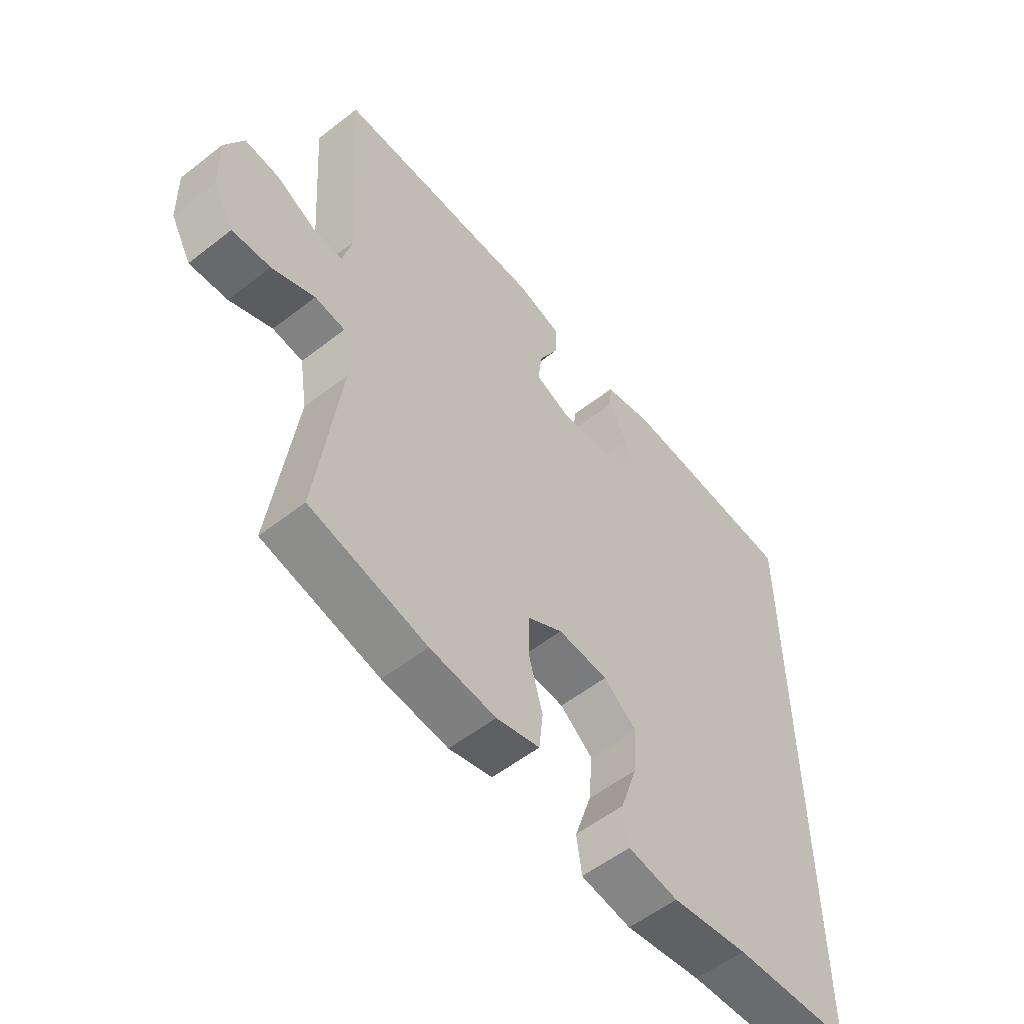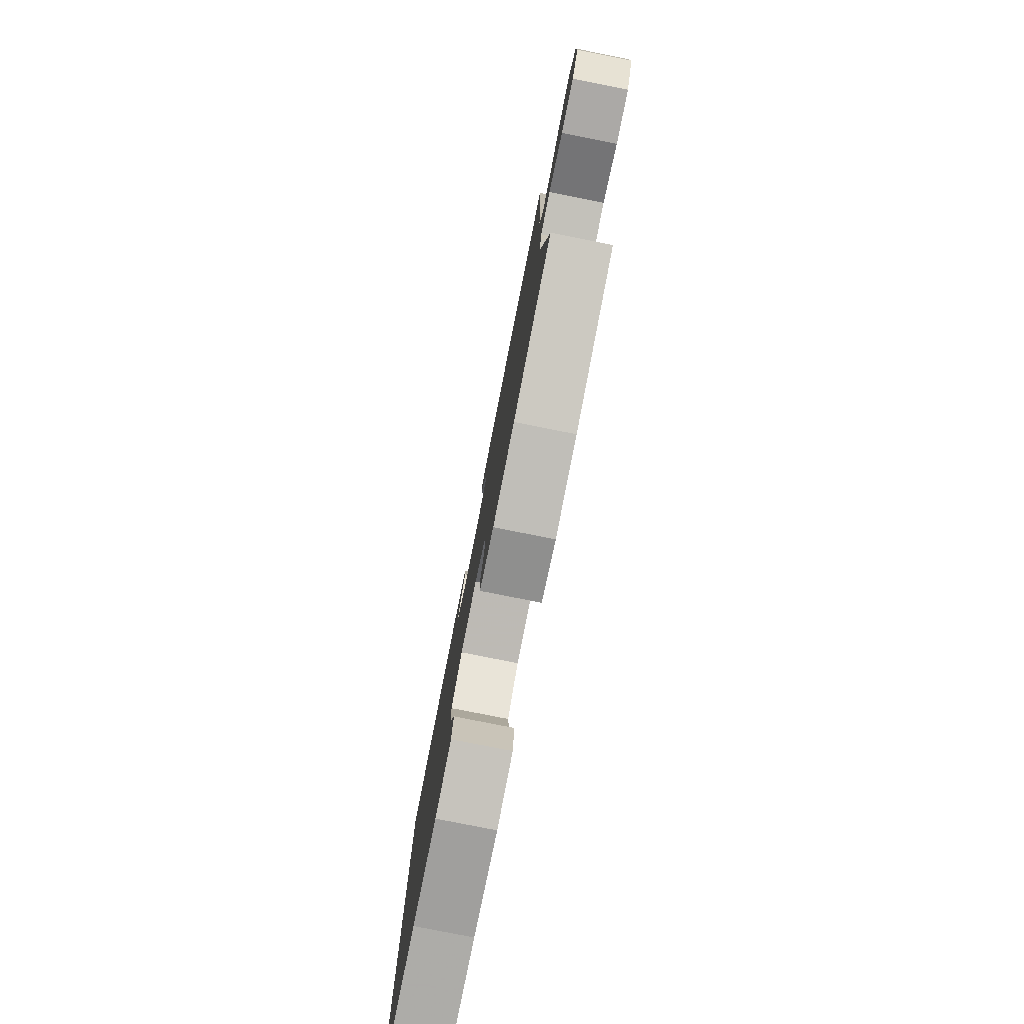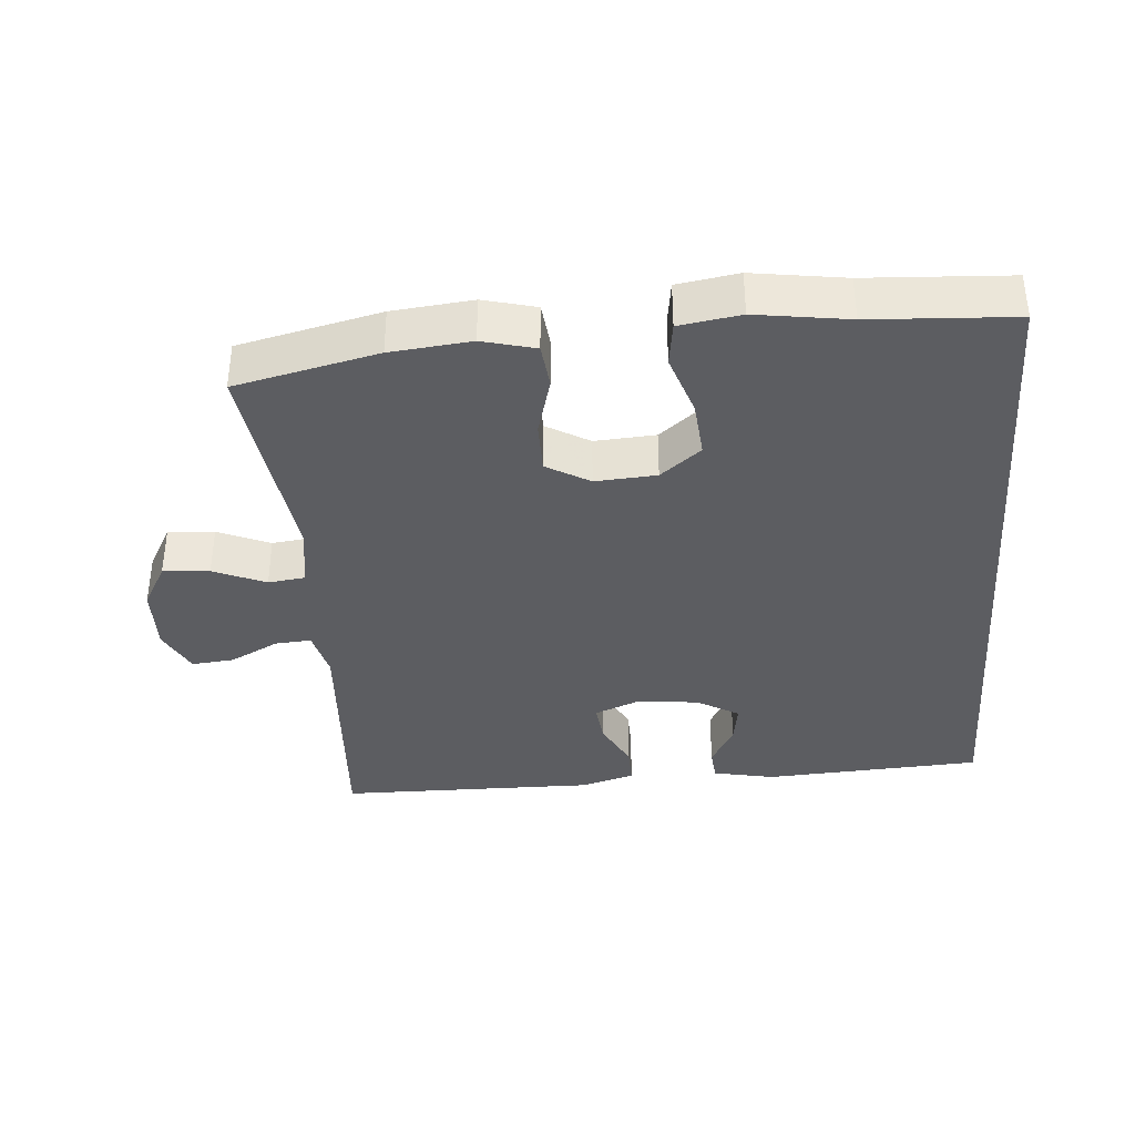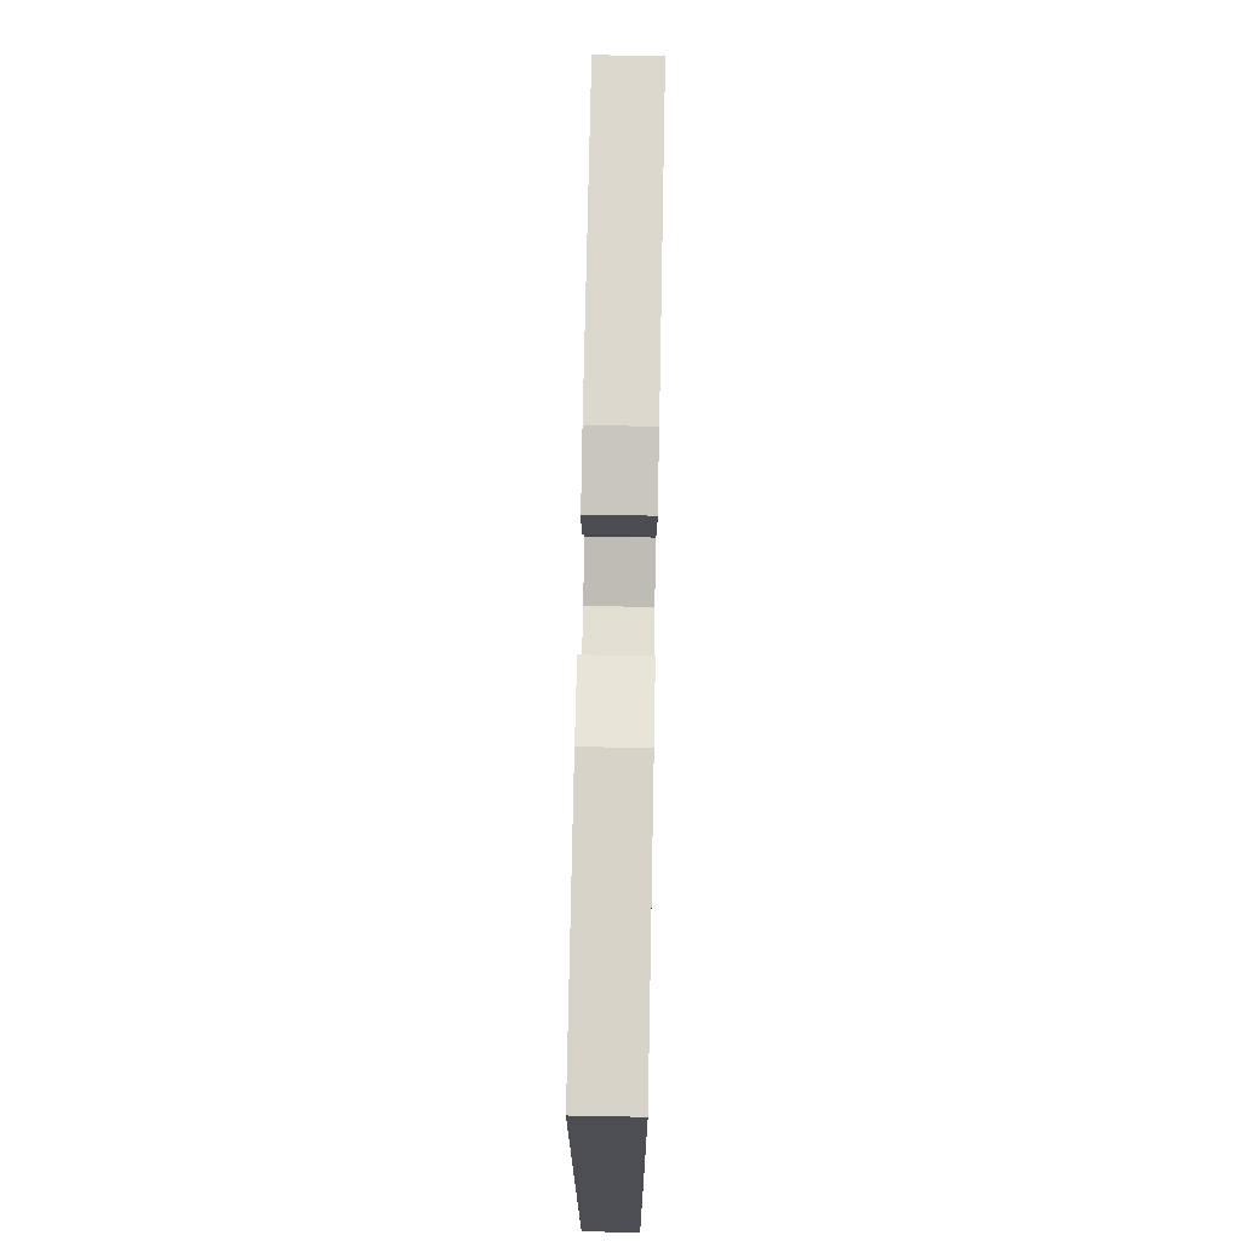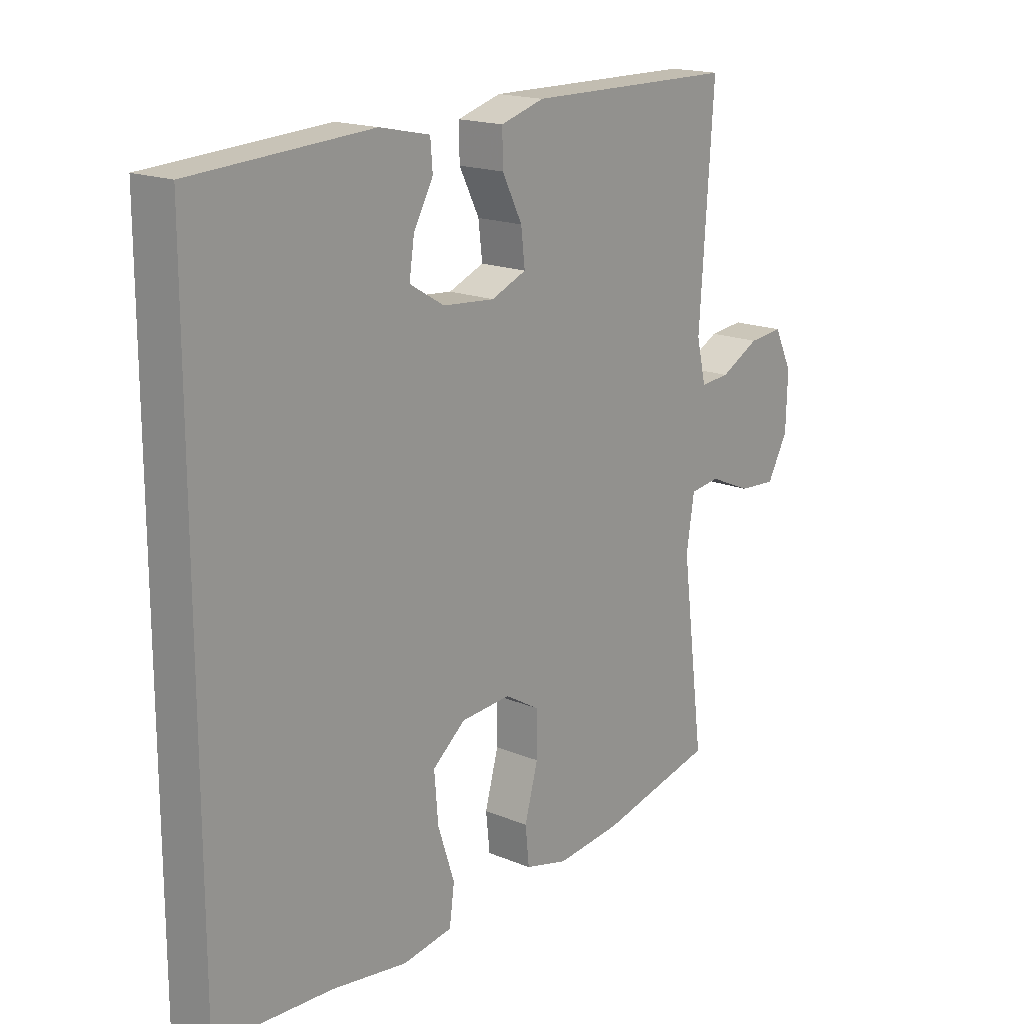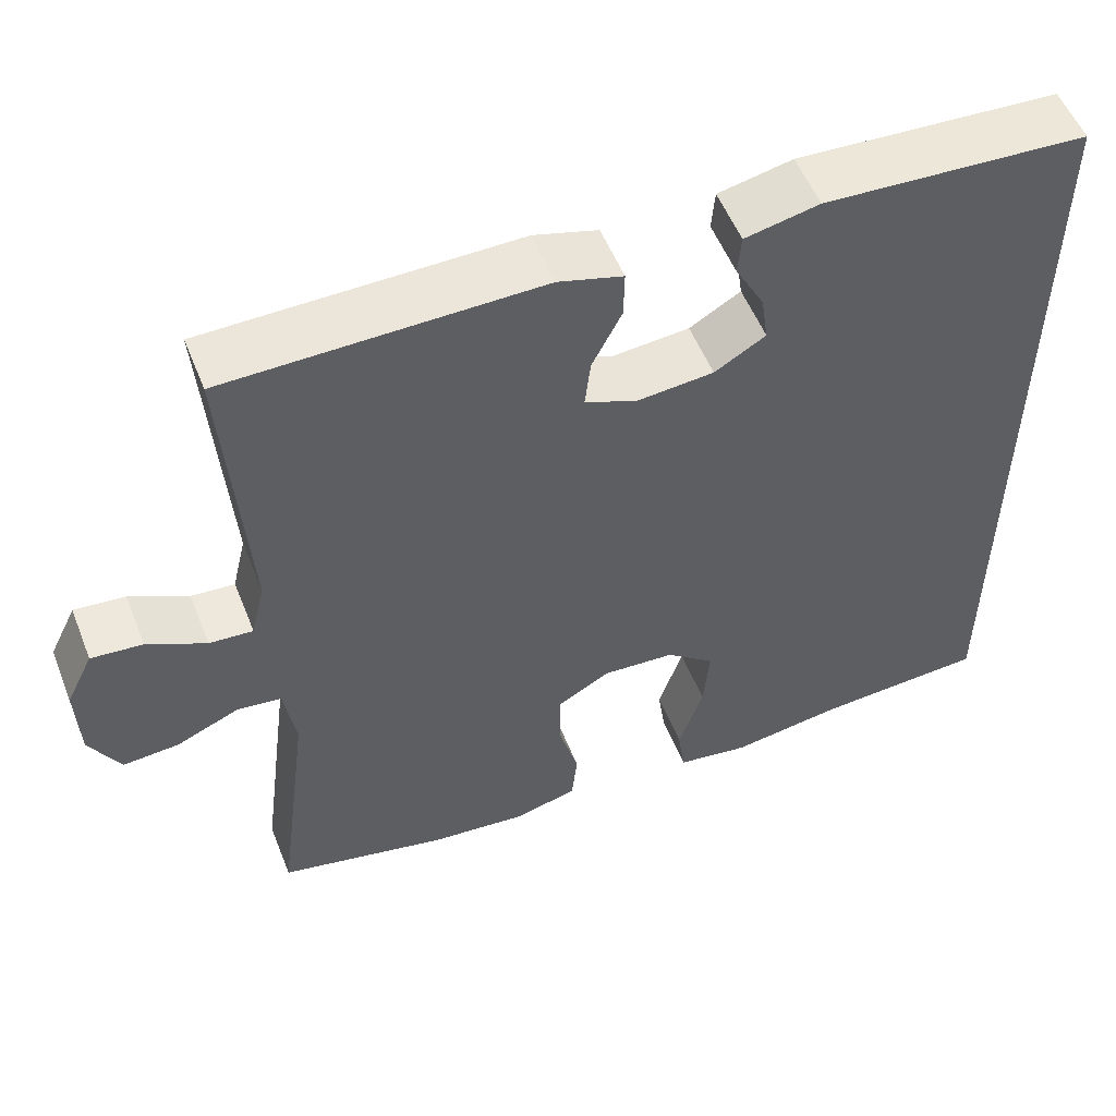
<metadata>
{"format":"obj","ext":"obj","renderer":"f3d","projection":"perspective","resolution":1024,"background":"white","views":[{"elev":-55.7,"azim":129.3,"up":"+Z"},{"elev":-79.9,"azim":78.8,"up":"+Z"},{"elev":-36.7,"azim":-175.4,"up":"+Y"},{"elev":72.7,"azim":-88.9,"up":"+Z"},{"elev":17.5,"azim":-50.7,"up":"+Z"},{"elev":54.4,"azim":158.4,"up":"+Z"}]}
</metadata>
<code>
v 0.5 0.07 0.5
v 0.475 0.07 0.135
v 0.492 0.07 0.063
v 0.545 0.07 0.067
v 0.616 0.07 0.104
v 0.678 0.07 0.11
v 0.711 0.07 0.043
v 0.708 0.07 -0.055
v 0.671 0.07 -0.122
v 0.603 0.07 -0.117
v 0.527 0.07 -0.084
v 0.473 0.07 -0.091
v 0.459 0.07 -0.181
v 0.5 0.07 -0.5
v 0.293 0.07 -0.548
v 0.176 0.07 -0.56
v 0.099 0.07 -0.54
v 0.092 0.07 -0.474
v 0.116 0.07 -0.387
v 0.116 0.07 -0.311
v 0.053 0.07 -0.274
v -0.036 0.07 -0.28
v -0.095 0.07 -0.328
v -0.088 0.07 -0.411
v -0.058 0.07 -0.502
v -0.067 0.07 -0.567
v -0.156 0.07 -0.581
v -0.291 0.07 -0.561
v -0.5 0.07 -0.549
v -0.5 0.07 0.484
v -0.18 0.07 0.503
v -0.09 0.07 0.484
v -0.086 0.07 0.435
v -0.121 0.07 0.371
v -0.13 0.07 0.311
v -0.068 0.07 0.274
v 0.025 0.07 0.266
v 0.088 0.07 0.292
v 0.081 0.07 0.352
v 0.045 0.07 0.423
v 0.044 0.07 0.481
v 0.122 0.07 0.504
v 0.5 0 0.5
v 0.475 0 0.135
v 0.492 0 0.063
v 0.545 0 0.067
v 0.616 0 0.104
v 0.678 0 0.11
v 0.711 0 0.043
v 0.708 0 -0.055
v 0.671 0 -0.122
v 0.603 0 -0.117
v 0.527 0 -0.084
v 0.473 0 -0.091
v 0.459 0 -0.181
v 0.5 0 -0.5
v 0.293 0 -0.548
v 0.176 0 -0.56
v 0.099 0 -0.54
v 0.092 0 -0.474
v 0.116 0 -0.387
v 0.116 0 -0.311
v 0.053 0 -0.274
v -0.036 0 -0.28
v -0.095 0 -0.328
v -0.088 0 -0.411
v -0.058 0 -0.502
v -0.067 0 -0.567
v -0.156 0 -0.581
v -0.291 0 -0.561
v -0.5 0 -0.549
v -0.5 0 0.484
v -0.18 0 0.503
v -0.09 0 0.484
v -0.086 0 0.435
v -0.121 0 0.371
v -0.13 0 0.311
v -0.068 0 0.274
v 0.025 0 0.266
v 0.088 0 0.292
v 0.081 0 0.352
v 0.045 0 0.423
v 0.044 0 0.481
v 0.122 0 0.504
f 42 1 2
f 41 42 2
f 40 41 2
f 39 40 2
f 38 39 2 3
f 37 38 3
f 36 37 3
f 32 33 34
f 31 32 34
f 30 31 34
f 30 34 35
f 29 30 35
f 28 29 35
f 26 27 28
f 25 26 28
f 24 25 28
f 23 24 28
f 23 28 35 36
f 17 18 19
f 16 17 19
f 15 16 19
f 14 15 19
f 13 14 19
f 12 13 19 20
f 9 10 11
f 8 9 11
f 7 8 11
f 6 7 11
f 5 6 11
f 4 5 11
f 3 4 11 12
f 12 20 21
f 3 12 21
f 36 3 21
f 36 21 22
f 22 23 36
f 44 43 84
f 44 84 83
f 44 83 82
f 44 82 81
f 45 44 81 80
f 45 80 79
f 45 79 78
f 76 75 74
f 76 74 73
f 76 73 72
f 77 76 72
f 77 72 71
f 77 71 70
f 70 69 68
f 70 68 67
f 70 67 66
f 70 66 65
f 78 77 70 65
f 61 60 59
f 61 59 58
f 61 58 57
f 61 57 56
f 61 56 55
f 62 61 55 54
f 53 52 51
f 53 51 50
f 53 50 49
f 53 49 48
f 53 48 47
f 53 47 46
f 54 53 46 45
f 63 62 54
f 63 54 45
f 63 45 78
f 64 63 78
f 78 65 64
f 1 43 44 2
f 2 44 45 3
f 3 45 46 4
f 4 46 47 5
f 5 47 48 6
f 6 48 49 7
f 7 49 50 8
f 8 50 51 9
f 9 51 52 10
f 10 52 53 11
f 11 53 54 12
f 12 54 55 13
f 13 55 56 14
f 14 56 57 15
f 15 57 58 16
f 16 58 59 17
f 17 59 60 18
f 18 60 61 19
f 19 61 62 20
f 20 62 63 21
f 21 63 64 22
f 22 64 65 23
f 23 65 66 24
f 24 66 67 25
f 25 67 68 26
f 26 68 69 27
f 27 69 70 28
f 28 70 71 29
f 29 71 72 30
f 30 72 73 31
f 31 73 74 32
f 32 74 75 33
f 33 75 76 34
f 34 76 77 35
f 35 77 78 36
f 36 78 79 37
f 37 79 80 38
f 38 80 81 39
f 39 81 82 40
f 40 82 83 41
f 41 83 84 42
f 42 84 43 1

</code>
